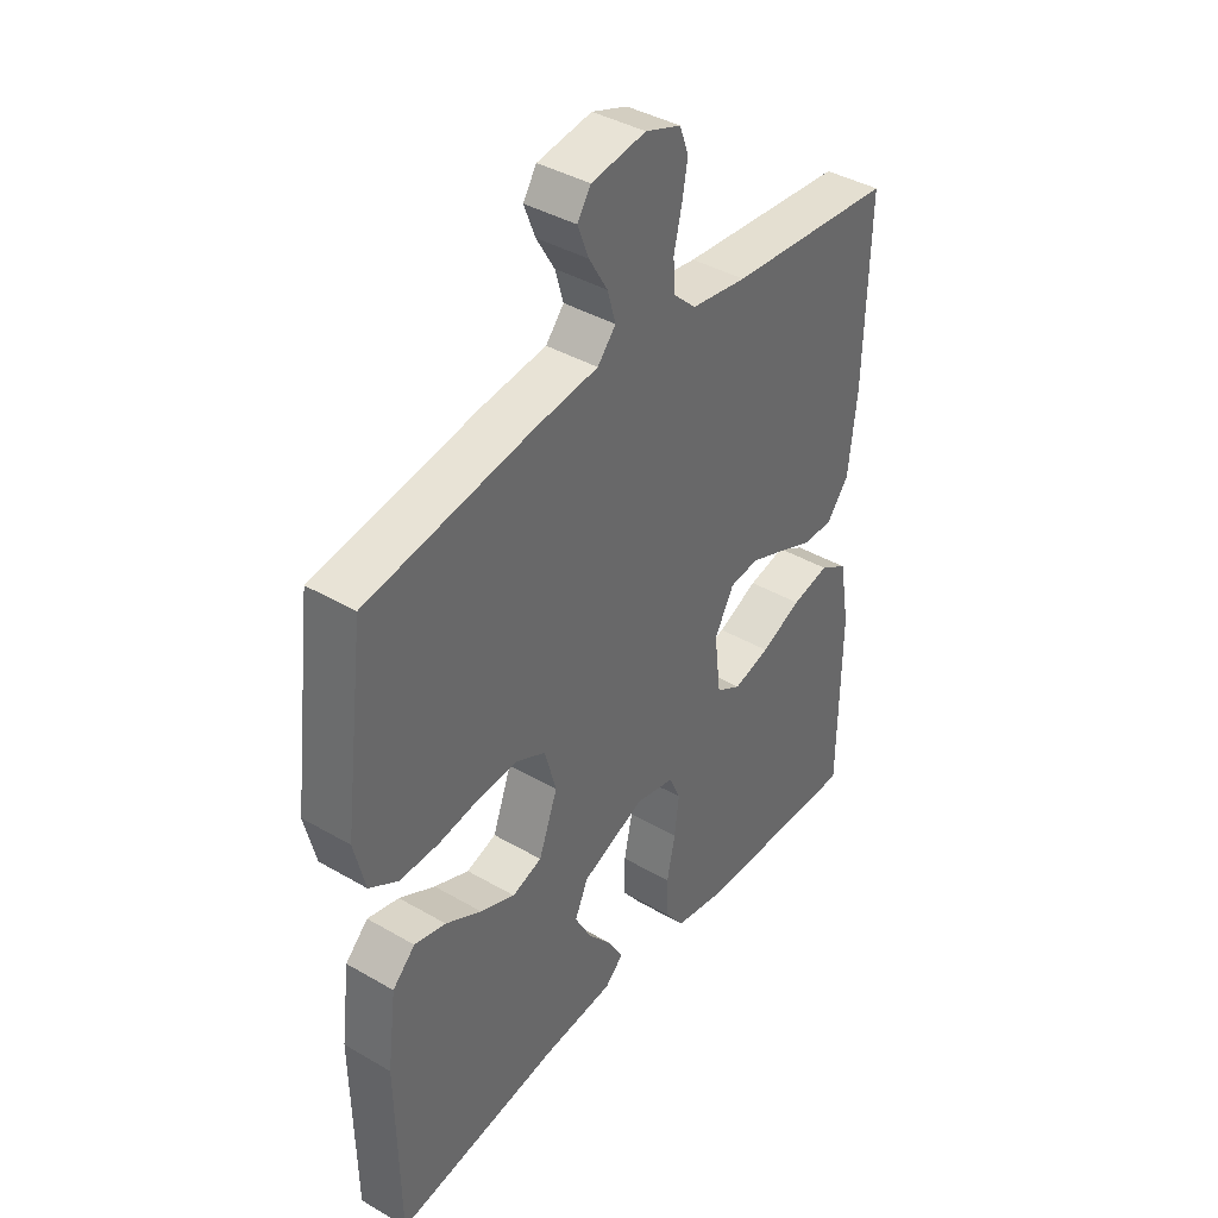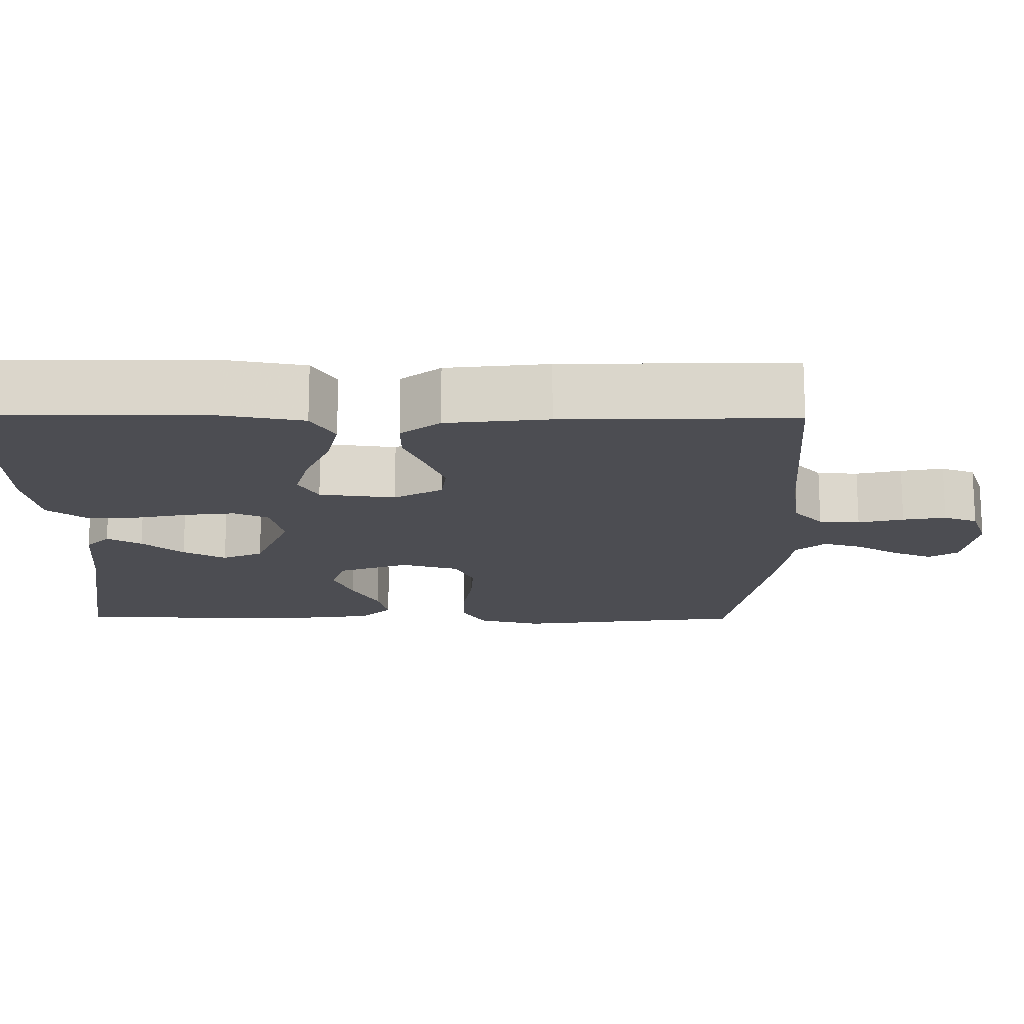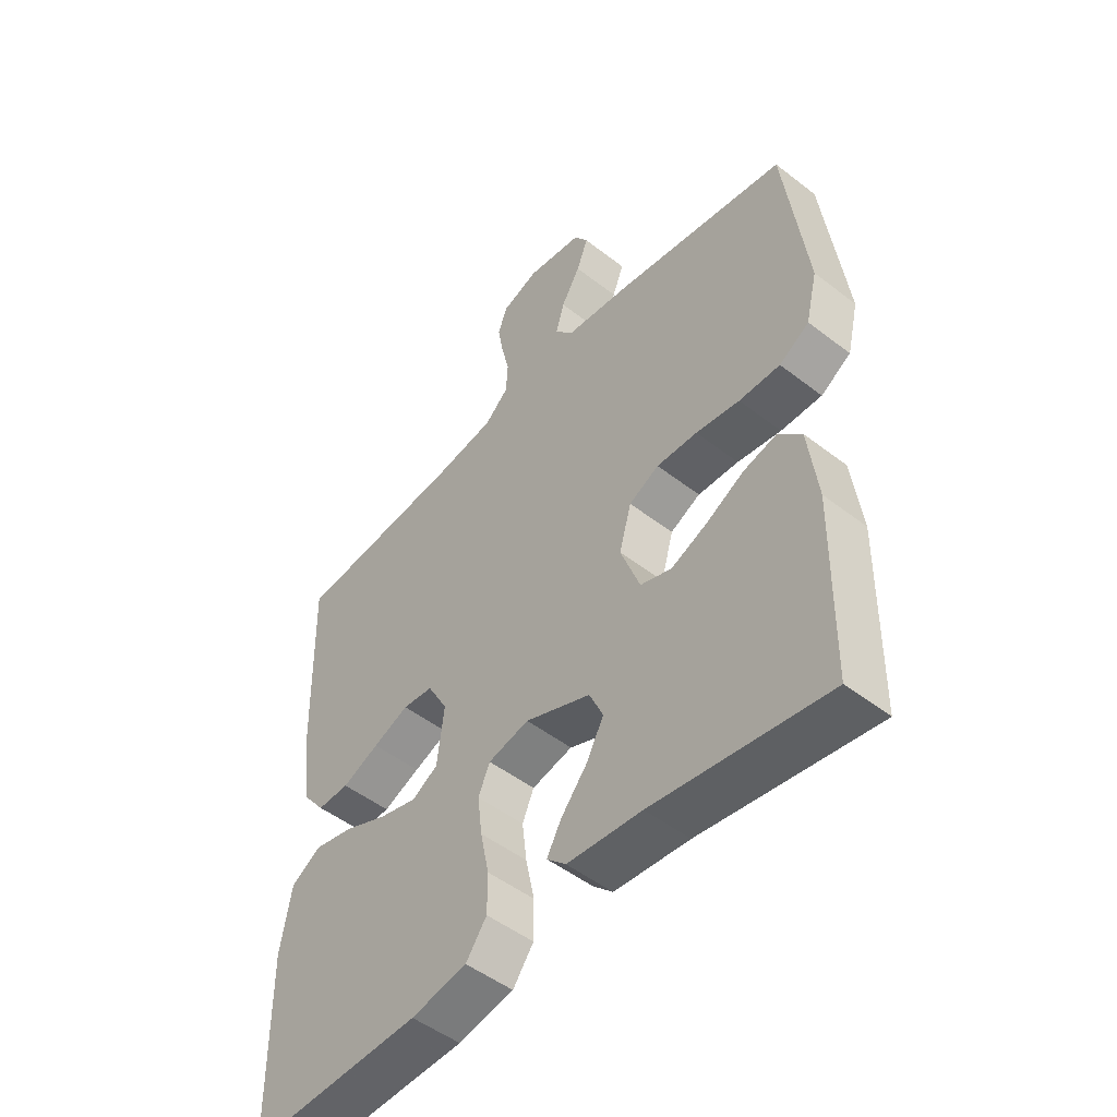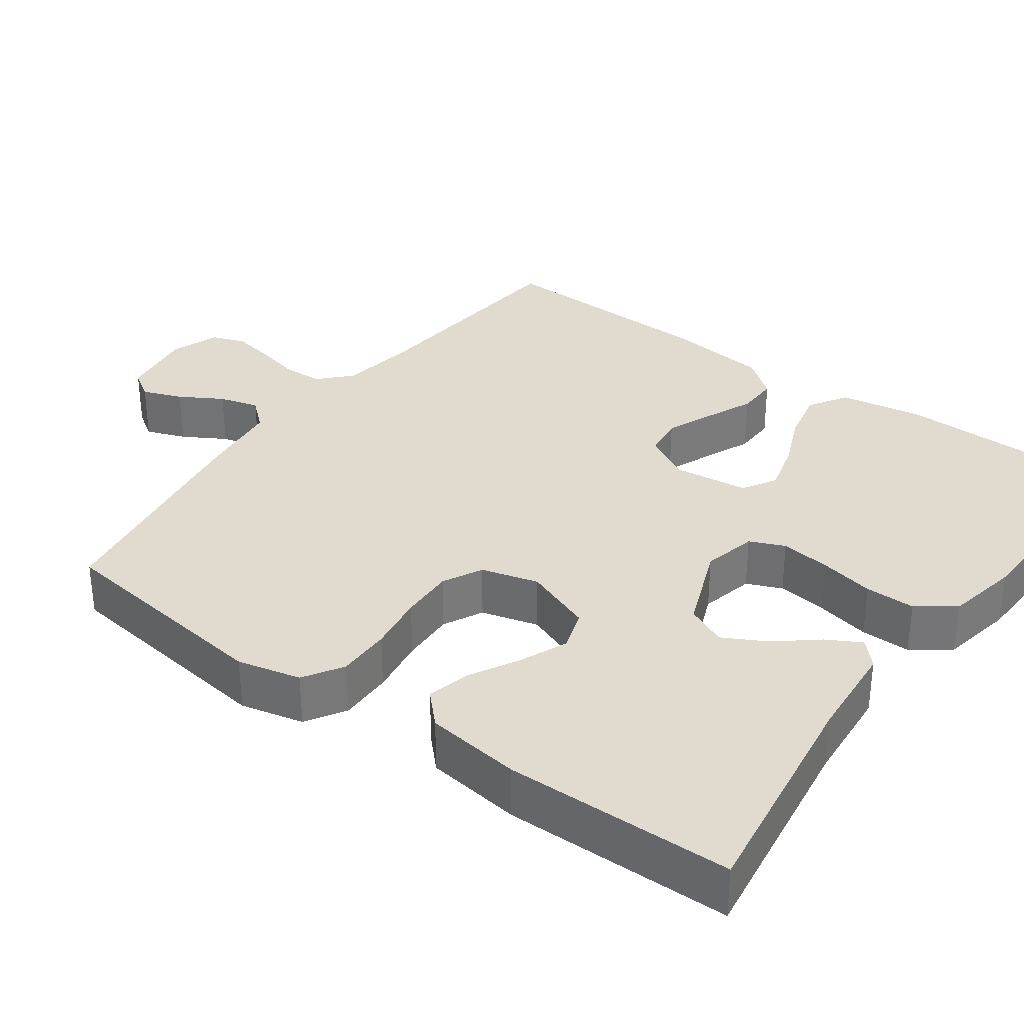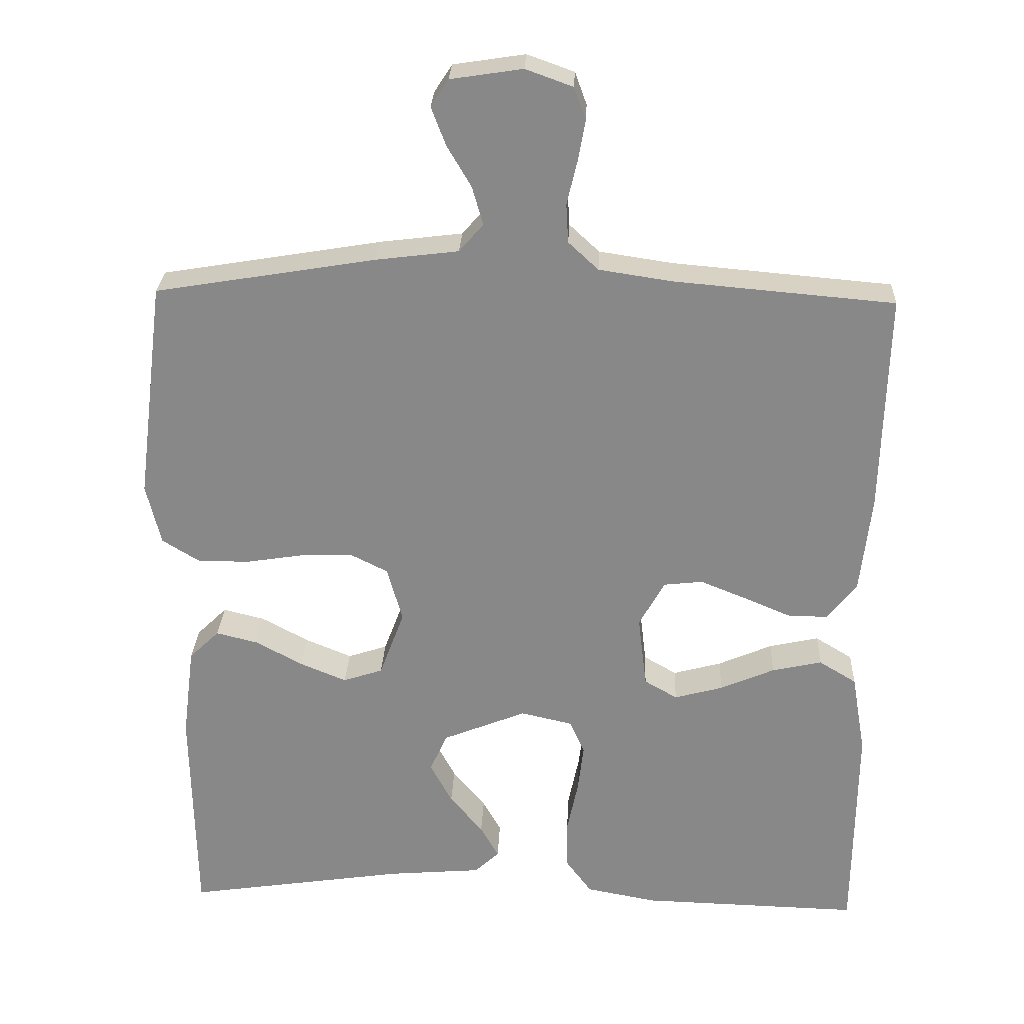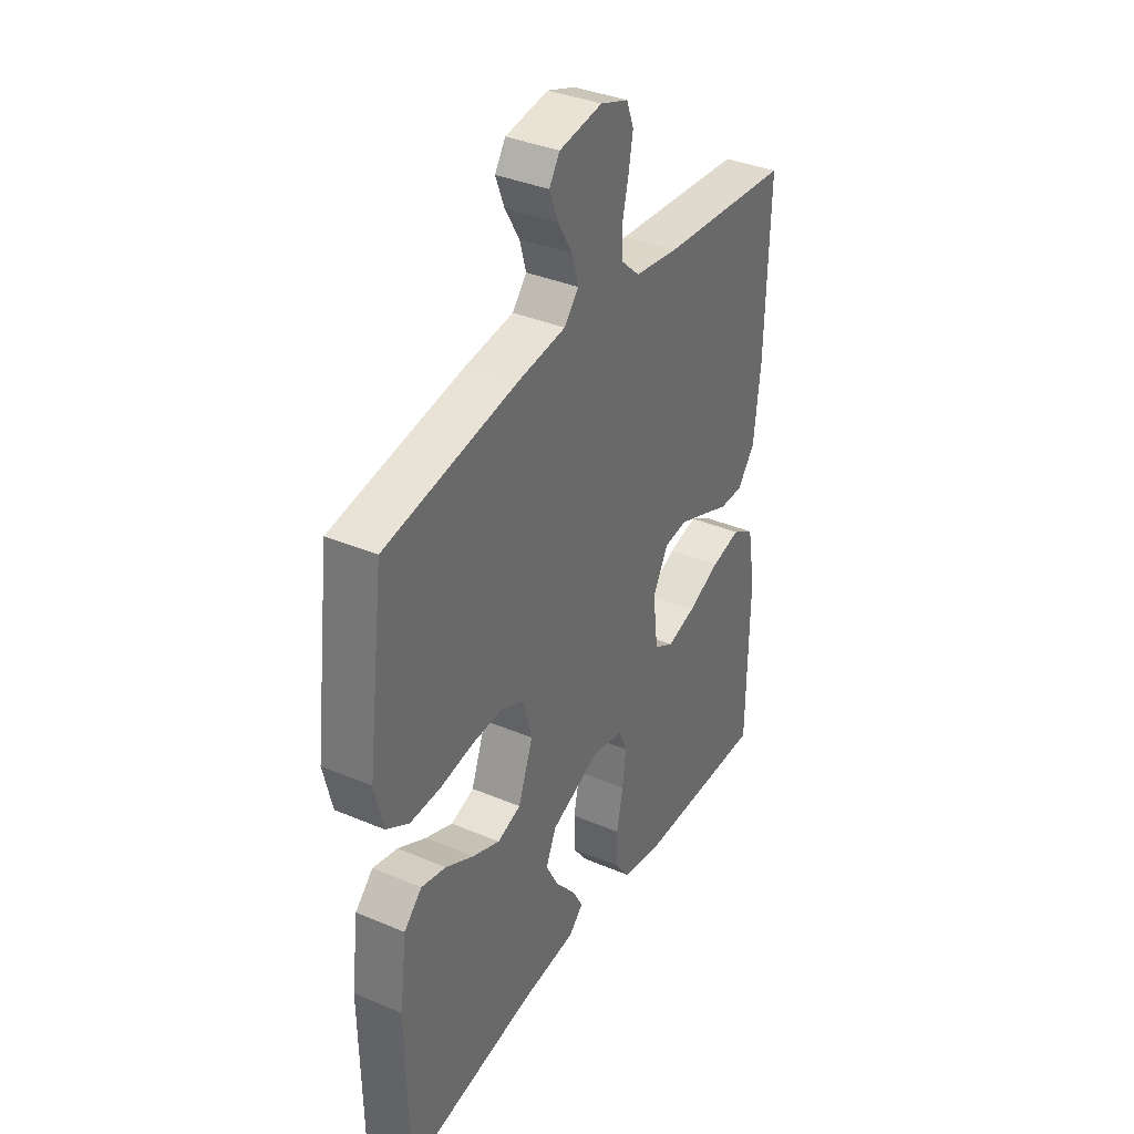
<metadata>
{"format":"obj","ext":"obj","renderer":"f3d","projection":"perspective","resolution":1024,"background":"white","views":[{"elev":40.0,"azim":125.7,"up":"+Z"},{"elev":-16.4,"azim":-90.6,"up":"+Y"},{"elev":-49.8,"azim":49.5,"up":"+Z"},{"elev":33.4,"azim":126.3,"up":"+Y"},{"elev":26.8,"azim":-177.4,"up":"+Z"},{"elev":36.6,"azim":118.8,"up":"+Z"}]}
</metadata>
<code>
v 0.5 0.07 0.5
v 0.538 0.07 0.2
v 0.518 0.07 0.117
v 0.466 0.07 0.085
v 0.395 0.07 0.086
v 0.319 0.07 0.098
v 0.248 0.07 0.101
v 0.196 0.07 0.075
v 0.175 0.07 0
v 0.209 0.07 -0.091
v 0.263 0.07 -0.109
v 0.326 0.07 -0.083
v 0.391 0.07 -0.048
v 0.448 0.07 -0.034
v 0.489 0.07 -0.074
v 0.505 0.07 -0.2
v 0.5 0.07 -0.5
v 0.2 0.07 -0.455
v 0.071 0.07 -0.444
v 0.038 0.07 -0.413
v 0.063 0.07 -0.368
v 0.108 0.07 -0.314
v 0.138 0.07 -0.258
v 0.114 0.07 -0.205
v 0 0.07 -0.159
v -0.071 0.07 -0.175
v -0.091 0.07 -0.221
v -0.083 0.07 -0.287
v -0.068 0.07 -0.359
v -0.068 0.07 -0.425
v -0.104 0.07 -0.474
v -0.2 0.07 -0.492
v -0.5 0.07 -0.5
v -0.503 0.07 -0.2
v -0.484 0.07 -0.091
v -0.433 0.07 -0.06
v -0.365 0.07 -0.075
v -0.291 0.07 -0.107
v -0.225 0.07 -0.125
v -0.18 0.07 -0.099
v -0.168 0.07 0
v -0.203 0.07 0.063
v -0.256 0.07 0.069
v -0.318 0.07 0.044
v -0.382 0.07 0.017
v -0.437 0.07 0.016
v -0.477 0.07 0.067
v -0.492 0.07 0.2
v -0.5 0.07 0.5
v -0.2 0.07 0.526
v -0.1 0.07 0.541
v -0.059 0.07 0.579
v -0.056 0.07 0.632
v -0.07 0.07 0.691
v -0.08 0.07 0.747
v -0.064 0.07 0.791
v 0 0.07 0.814
v 0.098 0.07 0.799
v 0.122 0.07 0.762
v 0.102 0.07 0.71
v 0.069 0.07 0.654
v 0.054 0.07 0.602
v 0.087 0.07 0.564
v 0.2 0.07 0.55
v 0.5 0 0.5
v 0.538 0 0.2
v 0.518 0 0.117
v 0.466 0 0.085
v 0.395 0 0.086
v 0.319 0 0.098
v 0.248 0 0.101
v 0.196 0 0.075
v 0.175 0 0
v 0.209 0 -0.091
v 0.263 0 -0.109
v 0.326 0 -0.083
v 0.391 0 -0.048
v 0.448 0 -0.034
v 0.489 0 -0.074
v 0.505 0 -0.2
v 0.5 0 -0.5
v 0.2 0 -0.455
v 0.071 0 -0.444
v 0.038 0 -0.413
v 0.063 0 -0.368
v 0.108 0 -0.314
v 0.138 0 -0.258
v 0.114 0 -0.205
v 0 0 -0.159
v -0.071 0 -0.175
v -0.091 0 -0.221
v -0.083 0 -0.287
v -0.068 0 -0.359
v -0.068 0 -0.425
v -0.104 0 -0.474
v -0.2 0 -0.492
v -0.5 0 -0.5
v -0.503 0 -0.2
v -0.484 0 -0.091
v -0.433 0 -0.06
v -0.365 0 -0.075
v -0.291 0 -0.107
v -0.225 0 -0.125
v -0.18 0 -0.099
v -0.168 0 0
v -0.203 0 0.063
v -0.256 0 0.069
v -0.318 0 0.044
v -0.382 0 0.017
v -0.437 0 0.016
v -0.477 0 0.067
v -0.492 0 0.2
v -0.5 0 0.5
v -0.2 0 0.526
v -0.1 0 0.541
v -0.059 0 0.579
v -0.056 0 0.632
v -0.07 0 0.691
v -0.08 0 0.747
v -0.064 0 0.791
v 0 0 0.814
v 0.098 0 0.799
v 0.122 0 0.762
v 0.102 0 0.71
v 0.069 0 0.654
v 0.054 0 0.602
v 0.087 0 0.564
v 0.2 0 0.55
f 4 5 6
f 3 4 6
f 2 3 6
f 1 2 6
f 64 1 6
f 63 64 6
f 62 63 6 7
f 59 60 61
f 58 59 61
f 57 58 61
f 56 57 61
f 55 56 61
f 54 55 61
f 53 54 61
f 52 53 61 62
f 62 7 8
f 52 62 8
f 51 52 8
f 48 49 50
f 47 48 50
f 46 47 50
f 45 46 50
f 44 45 50
f 43 44 50 51
f 42 43 51 8
f 36 37 38
f 35 36 38
f 34 35 38
f 33 34 38
f 32 33 38
f 31 32 38
f 30 31 38
f 29 30 38
f 28 29 38
f 27 28 38 39
f 26 27 39 40
f 20 21 22
f 19 20 22
f 18 19 22
f 18 22 23
f 17 18 23
f 16 17 23
f 15 16 23
f 14 15 23
f 13 14 23
f 12 13 23
f 11 12 23 24
f 41 42 8 9
f 41 9 10
f 40 41 10
f 26 40 10
f 25 26 10
f 10 11 24 25
f 70 69 68
f 70 68 67
f 70 67 66
f 70 66 65
f 70 65 128
f 70 128 127
f 71 70 127 126
f 125 124 123
f 125 123 122
f 125 122 121
f 125 121 120
f 125 120 119
f 125 119 118
f 125 118 117
f 126 125 117 116
f 72 71 126
f 72 126 116
f 72 116 115
f 114 113 112
f 114 112 111
f 114 111 110
f 114 110 109
f 114 109 108
f 115 114 108 107
f 72 115 107 106
f 102 101 100
f 102 100 99
f 102 99 98
f 102 98 97
f 102 97 96
f 102 96 95
f 102 95 94
f 102 94 93
f 102 93 92
f 103 102 92 91
f 104 103 91 90
f 86 85 84
f 86 84 83
f 86 83 82
f 87 86 82
f 87 82 81
f 87 81 80
f 87 80 79
f 87 79 78
f 87 78 77
f 87 77 76
f 88 87 76 75
f 73 72 106 105
f 74 73 105
f 74 105 104
f 74 104 90
f 74 90 89
f 89 88 75 74
f 1 65 66 2
f 2 66 67 3
f 3 67 68 4
f 4 68 69 5
f 5 69 70 6
f 6 70 71 7
f 7 71 72 8
f 8 72 73 9
f 9 73 74 10
f 10 74 75 11
f 11 75 76 12
f 12 76 77 13
f 13 77 78 14
f 14 78 79 15
f 15 79 80 16
f 16 80 81 17
f 17 81 82 18
f 18 82 83 19
f 19 83 84 20
f 20 84 85 21
f 21 85 86 22
f 22 86 87 23
f 23 87 88 24
f 24 88 89 25
f 25 89 90 26
f 26 90 91 27
f 27 91 92 28
f 28 92 93 29
f 29 93 94 30
f 30 94 95 31
f 31 95 96 32
f 32 96 97 33
f 33 97 98 34
f 34 98 99 35
f 35 99 100 36
f 36 100 101 37
f 37 101 102 38
f 38 102 103 39
f 39 103 104 40
f 40 104 105 41
f 41 105 106 42
f 42 106 107 43
f 43 107 108 44
f 44 108 109 45
f 45 109 110 46
f 46 110 111 47
f 47 111 112 48
f 48 112 113 49
f 49 113 114 50
f 50 114 115 51
f 51 115 116 52
f 52 116 117 53
f 53 117 118 54
f 54 118 119 55
f 55 119 120 56
f 56 120 121 57
f 57 121 122 58
f 58 122 123 59
f 59 123 124 60
f 60 124 125 61
f 61 125 126 62
f 62 126 127 63
f 63 127 128 64
f 64 128 65 1

</code>
